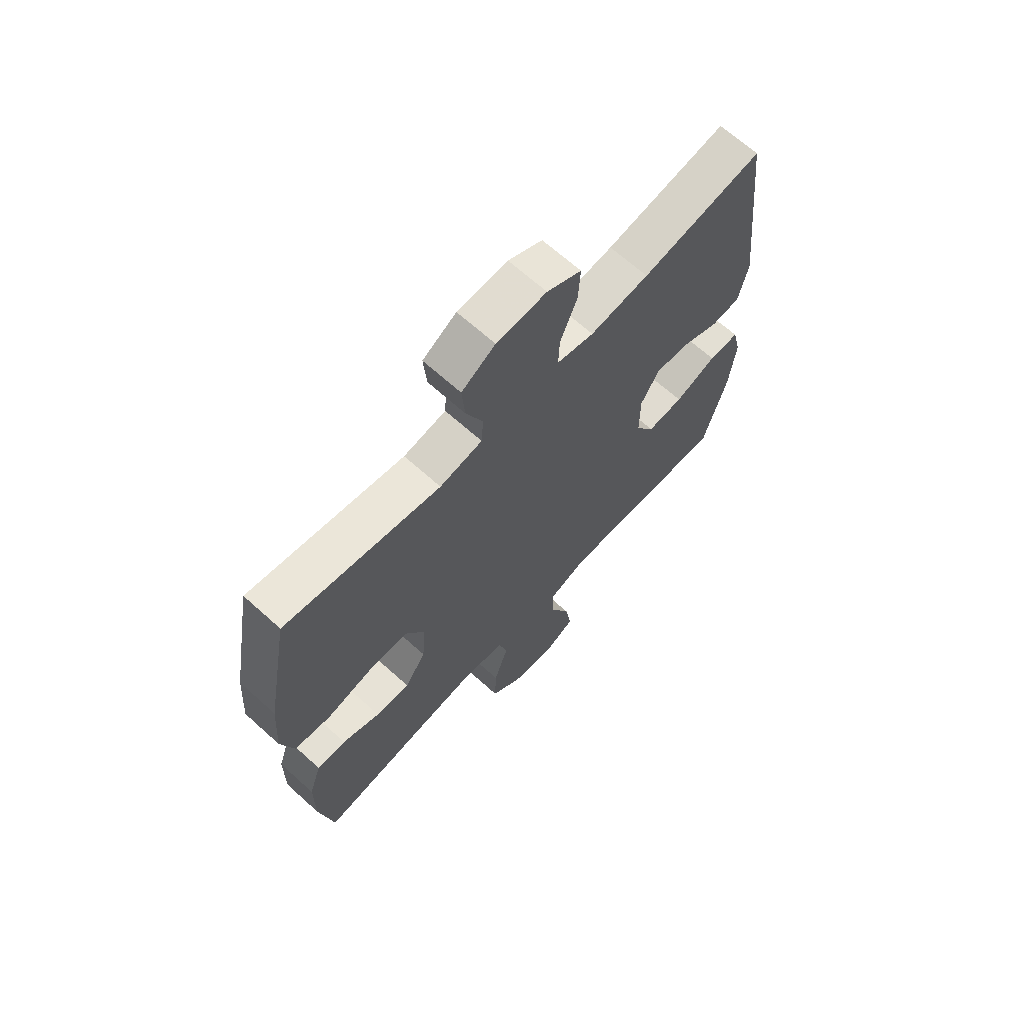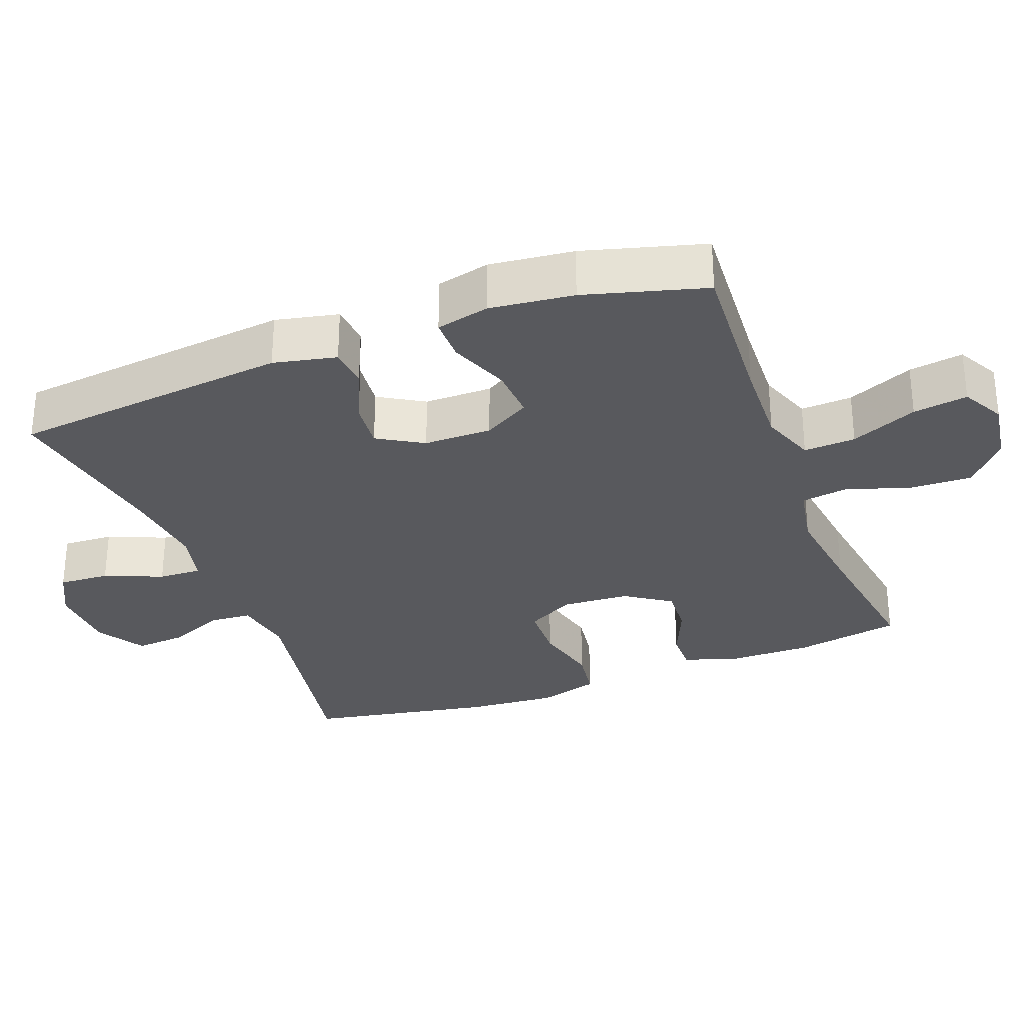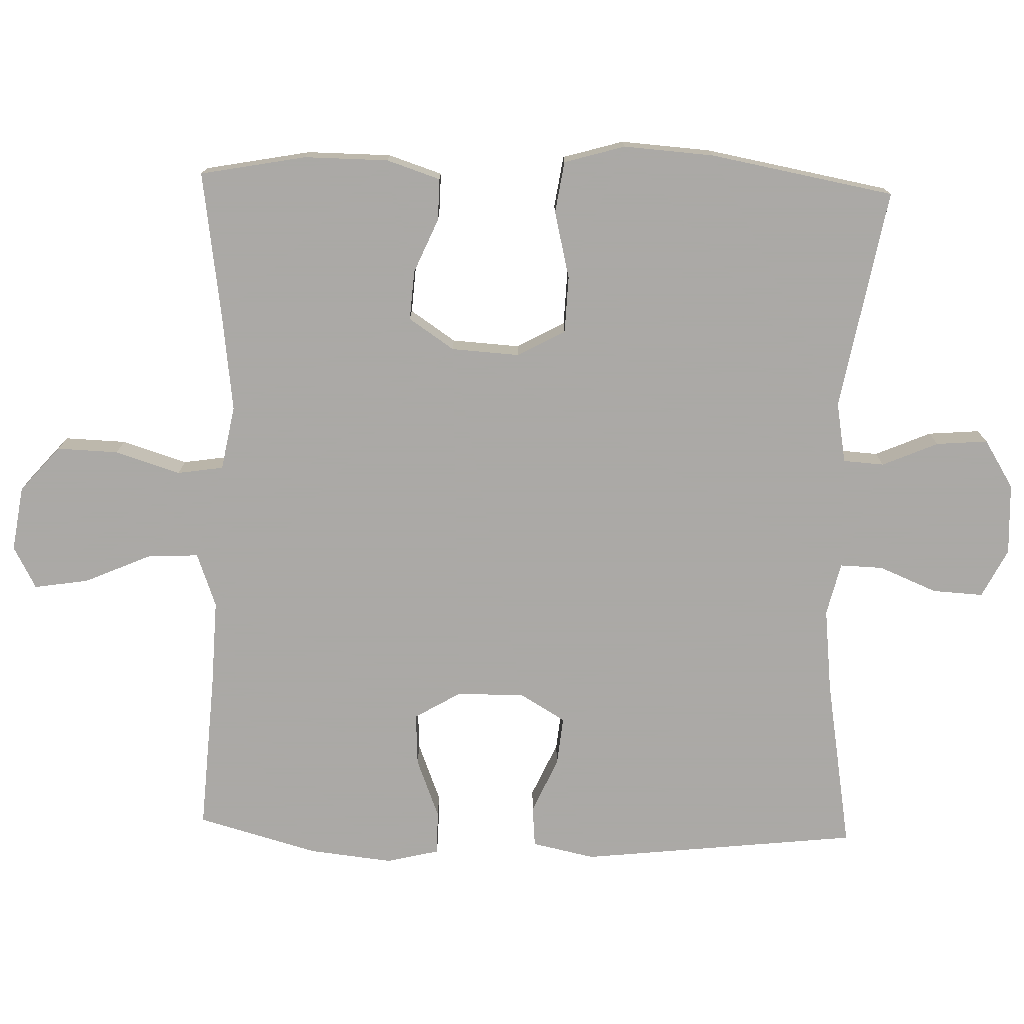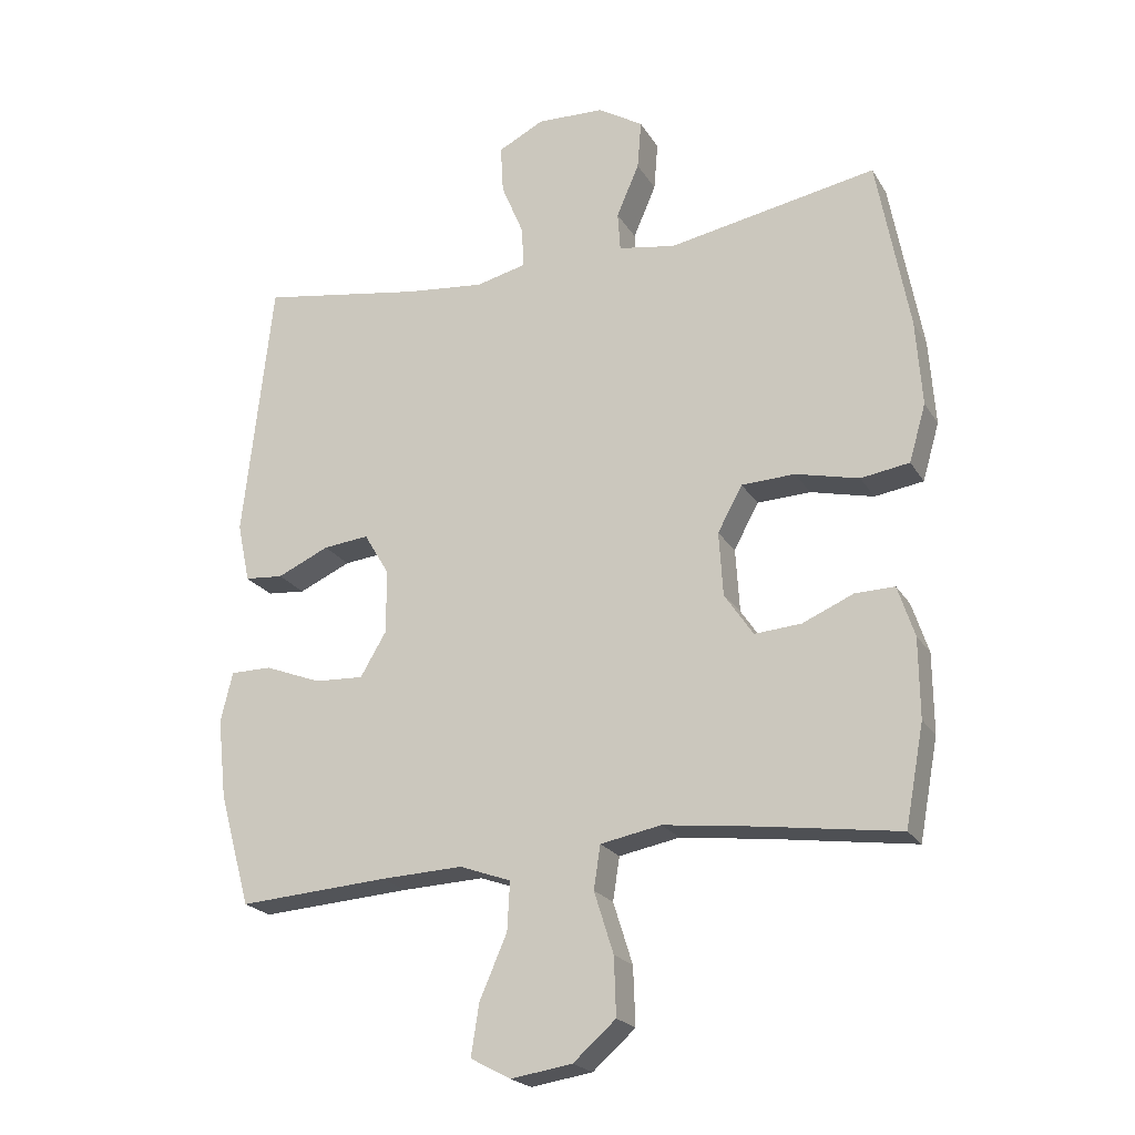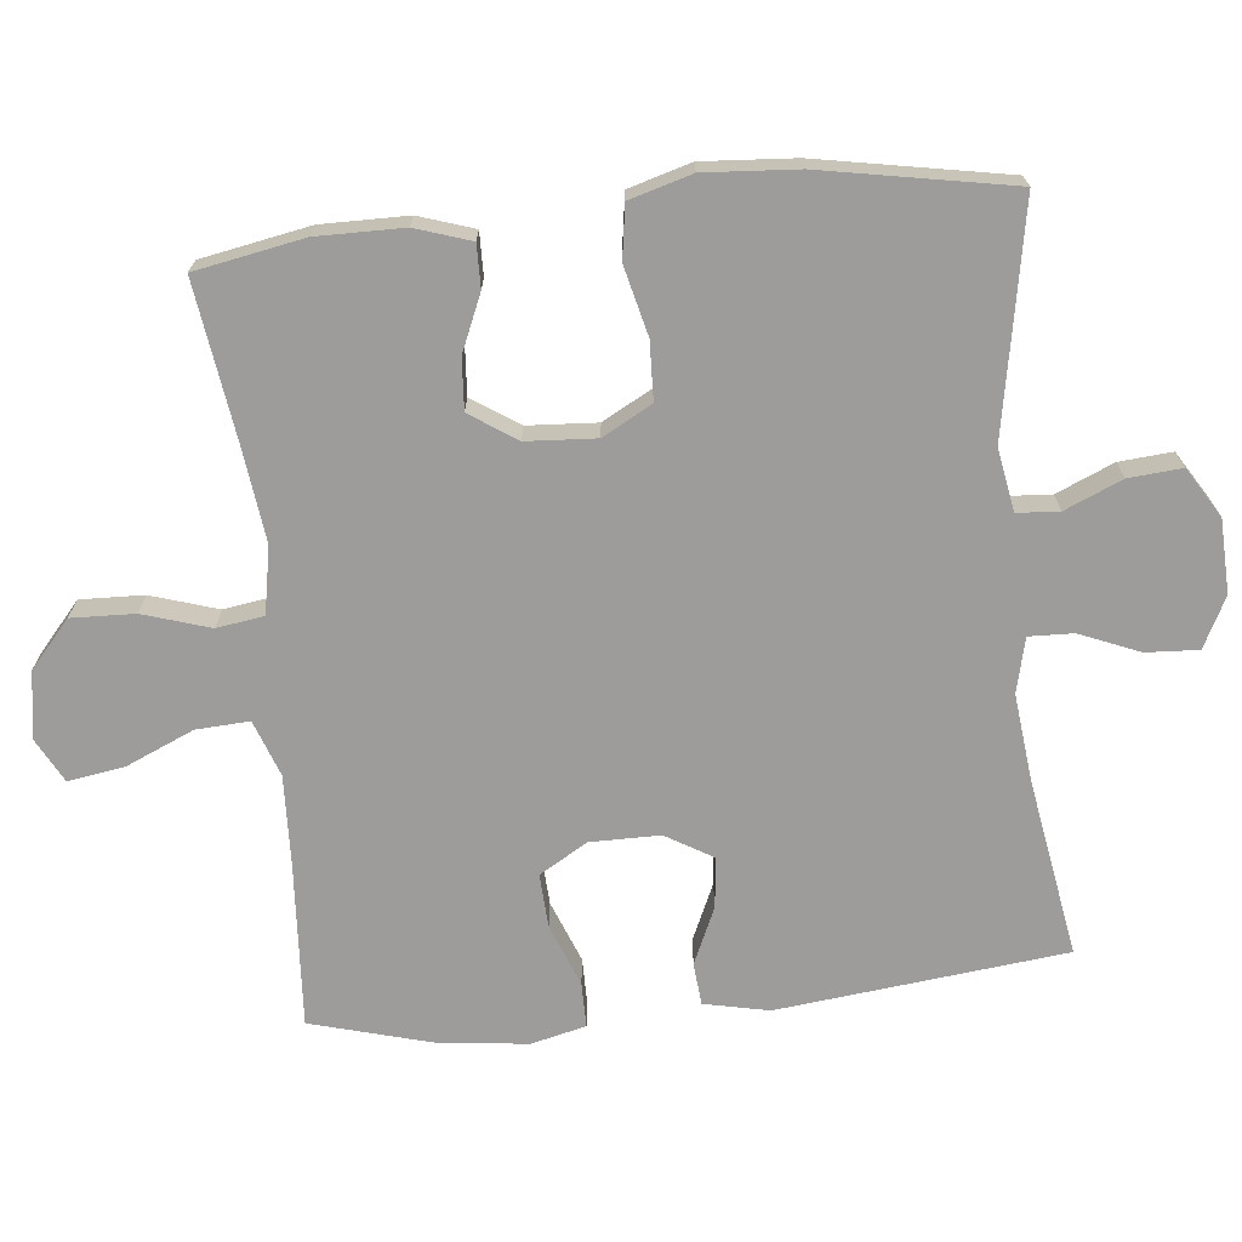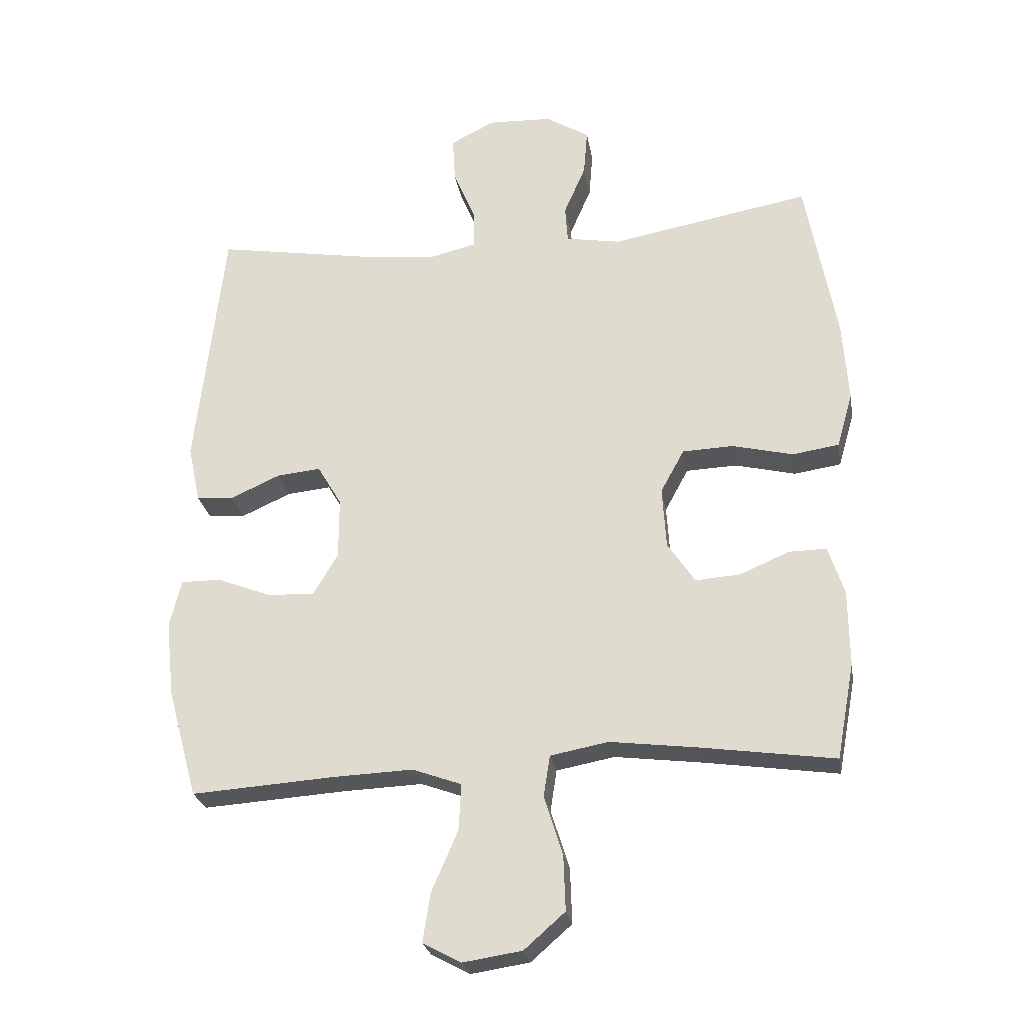
<metadata>
{"format":"obj","ext":"obj","renderer":"f3d","projection":"perspective","resolution":1024,"background":"white","views":[{"elev":67.1,"azim":-47.9,"up":"+Z"},{"elev":-30.2,"azim":110.7,"up":"+Y"},{"elev":-75.5,"azim":-91.7,"up":"+Y"},{"elev":-21.7,"azim":-156.7,"up":"+Z"},{"elev":-70.3,"azim":-84.1,"up":"+Y"},{"elev":-25.7,"azim":-170.5,"up":"+Z"}]}
</metadata>
<code>
v -0.5 0.07 0.5
v -0.187 0.07 0.443
v -0.101 0.07 0.458
v -0.097 0.07 0.516
v -0.131 0.07 0.595
v -0.137 0.07 0.668
v -0.069 0.07 0.71
v 0.032 0.07 0.714
v 0.101 0.07 0.679
v 0.097 0.07 0.607
v 0.063 0.07 0.525
v 0.061 0.07 0.464
v 0.136 0.07 0.446
v 0.255 0.07 0.459
v 0.5 0.07 0.5
v 0.544 0.07 0.105
v 0.525 0.07 0.016
v 0.467 0.07 0.011
v 0.389 0.07 0.046
v 0.32 0.07 0.053
v 0.282 0.07 -0.011
v 0.282 0.07 -0.107
v 0.321 0.07 -0.173
v 0.395 0.07 -0.169
v 0.48 0.07 -0.136
v 0.542 0.07 -0.136
v 0.56 0.07 -0.211
v 0.547 0.07 -0.33
v 0.5 0.07 -0.5
v 0.275 0.07 -0.485
v 0.151 0.07 -0.48
v 0.074 0.07 -0.508
v 0.078 0.07 -0.581
v 0.119 0.07 -0.675
v 0.131 0.07 -0.752
v 0.071 0.07 -0.784
v -0.021 0.07 -0.77
v -0.085 0.07 -0.714
v -0.082 0.07 -0.627
v -0.053 0.07 -0.535
v -0.063 0.07 -0.47
v -0.154 0.07 -0.453
v -0.29 0.07 -0.47
v -0.5 0.07 -0.5
v -0.528 0.07 -0.35
v -0.527 0.07 -0.231
v -0.502 0.07 -0.155
v -0.443 0.07 -0.156
v -0.366 0.07 -0.189
v -0.296 0.07 -0.194
v -0.253 0.07 -0.13
v -0.247 0.07 -0.034
v -0.284 0.07 0.034
v -0.364 0.07 0.037
v -0.459 0.07 0.014
v -0.532 0.07 0.025
v -0.557 0.07 0.111
v -0.548 0.07 0.239
v -0.5 0 0.5
v -0.187 0 0.443
v -0.101 0 0.458
v -0.097 0 0.516
v -0.131 0 0.595
v -0.137 0 0.668
v -0.069 0 0.71
v 0.032 0 0.714
v 0.101 0 0.679
v 0.097 0 0.607
v 0.063 0 0.525
v 0.061 0 0.464
v 0.136 0 0.446
v 0.255 0 0.459
v 0.5 0 0.5
v 0.544 0 0.105
v 0.525 0 0.016
v 0.467 0 0.011
v 0.389 0 0.046
v 0.32 0 0.053
v 0.282 0 -0.011
v 0.282 0 -0.107
v 0.321 0 -0.173
v 0.395 0 -0.169
v 0.48 0 -0.136
v 0.542 0 -0.136
v 0.56 0 -0.211
v 0.547 0 -0.33
v 0.5 0 -0.5
v 0.275 0 -0.485
v 0.151 0 -0.48
v 0.074 0 -0.508
v 0.078 0 -0.581
v 0.119 0 -0.675
v 0.131 0 -0.752
v 0.071 0 -0.784
v -0.021 0 -0.77
v -0.085 0 -0.714
v -0.082 0 -0.627
v -0.053 0 -0.535
v -0.063 0 -0.47
v -0.154 0 -0.453
v -0.29 0 -0.47
v -0.5 0 -0.5
v -0.528 0 -0.35
v -0.527 0 -0.231
v -0.502 0 -0.155
v -0.443 0 -0.156
v -0.366 0 -0.189
v -0.296 0 -0.194
v -0.253 0 -0.13
v -0.247 0 -0.034
v -0.284 0 0.034
v -0.364 0 0.037
v -0.459 0 0.014
v -0.532 0 0.025
v -0.557 0 0.111
v -0.548 0 0.239
f 57 58 1 2
f 54 55 56 57
f 53 54 57 2
f 52 53 2 3
f 51 52 3
f 46 47 48 49
f 46 49 50
f 43 44 45 46
f 42 43 46 50
f 41 42 50 51
f 37 38 39 40
f 35 36 37 40
f 33 34 35 40
f 32 33 40 41
f 31 32 41 51
f 27 28 29 30
f 24 25 26 27
f 23 24 27 30
f 22 23 30 31
f 16 17 18 19
f 14 15 16 19
f 13 14 19 20
f 12 13 20 21
f 8 9 10 11
f 8 11 12
f 7 8 12
f 4 5 6 7
f 3 4 7 12
f 21 22 31 51
f 3 12 21 51
f 60 59 116 115
f 115 114 113 112
f 60 115 112 111
f 61 60 111 110
f 61 110 109
f 107 106 105 104
f 108 107 104
f 104 103 102 101
f 108 104 101 100
f 109 108 100 99
f 98 97 96 95
f 98 95 94 93
f 98 93 92 91
f 99 98 91 90
f 109 99 90 89
f 88 87 86 85
f 85 84 83 82
f 88 85 82 81
f 89 88 81 80
f 77 76 75 74
f 77 74 73 72
f 78 77 72 71
f 79 78 71 70
f 69 68 67 66
f 70 69 66
f 70 66 65
f 65 64 63 62
f 70 65 62 61
f 109 89 80 79
f 109 79 70 61
f 1 59 60 2
f 2 60 61 3
f 3 61 62 4
f 4 62 63 5
f 5 63 64 6
f 6 64 65 7
f 7 65 66 8
f 8 66 67 9
f 9 67 68 10
f 10 68 69 11
f 11 69 70 12
f 12 70 71 13
f 13 71 72 14
f 14 72 73 15
f 15 73 74 16
f 16 74 75 17
f 17 75 76 18
f 18 76 77 19
f 19 77 78 20
f 20 78 79 21
f 21 79 80 22
f 22 80 81 23
f 23 81 82 24
f 24 82 83 25
f 25 83 84 26
f 26 84 85 27
f 27 85 86 28
f 28 86 87 29
f 29 87 88 30
f 30 88 89 31
f 31 89 90 32
f 32 90 91 33
f 33 91 92 34
f 34 92 93 35
f 35 93 94 36
f 36 94 95 37
f 37 95 96 38
f 38 96 97 39
f 39 97 98 40
f 40 98 99 41
f 41 99 100 42
f 42 100 101 43
f 43 101 102 44
f 44 102 103 45
f 45 103 104 46
f 46 104 105 47
f 47 105 106 48
f 48 106 107 49
f 49 107 108 50
f 50 108 109 51
f 51 109 110 52
f 52 110 111 53
f 53 111 112 54
f 54 112 113 55
f 55 113 114 56
f 56 114 115 57
f 57 115 116 58
f 58 116 59 1

</code>
